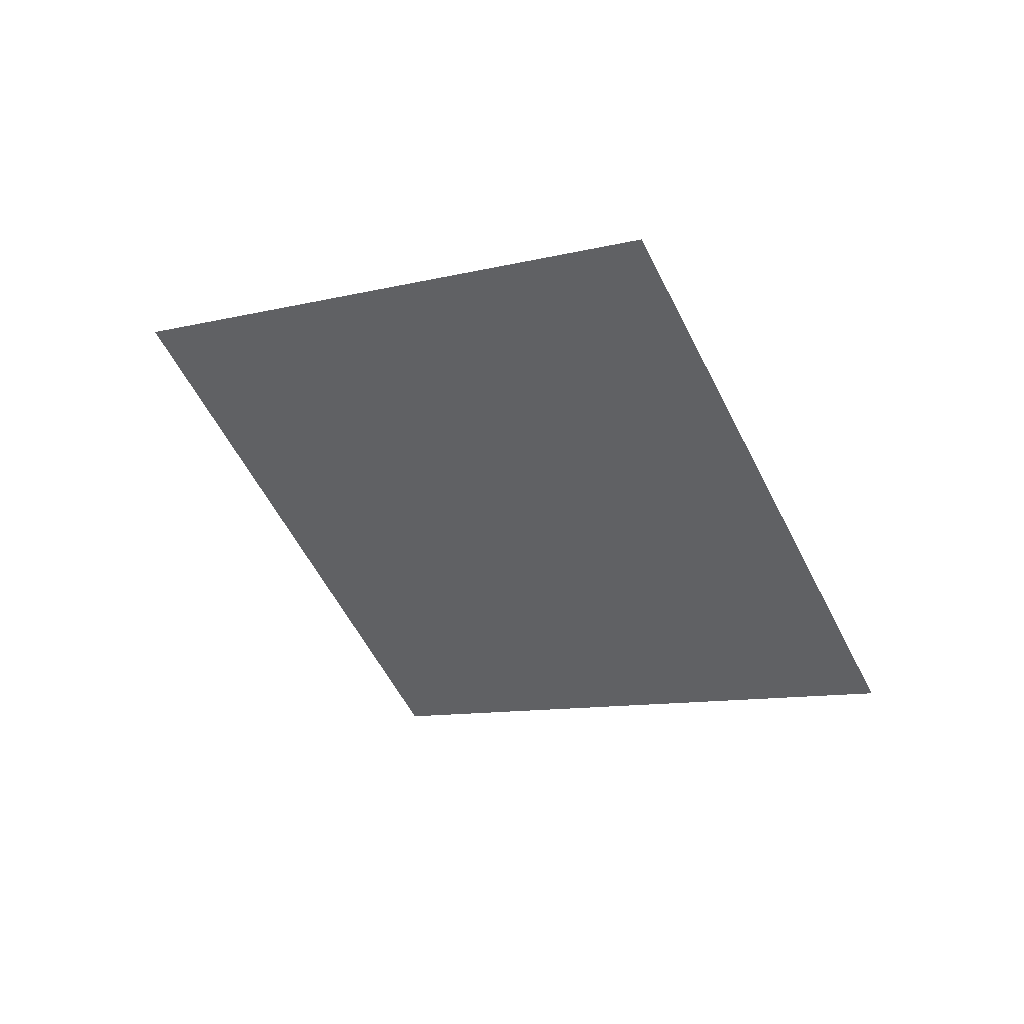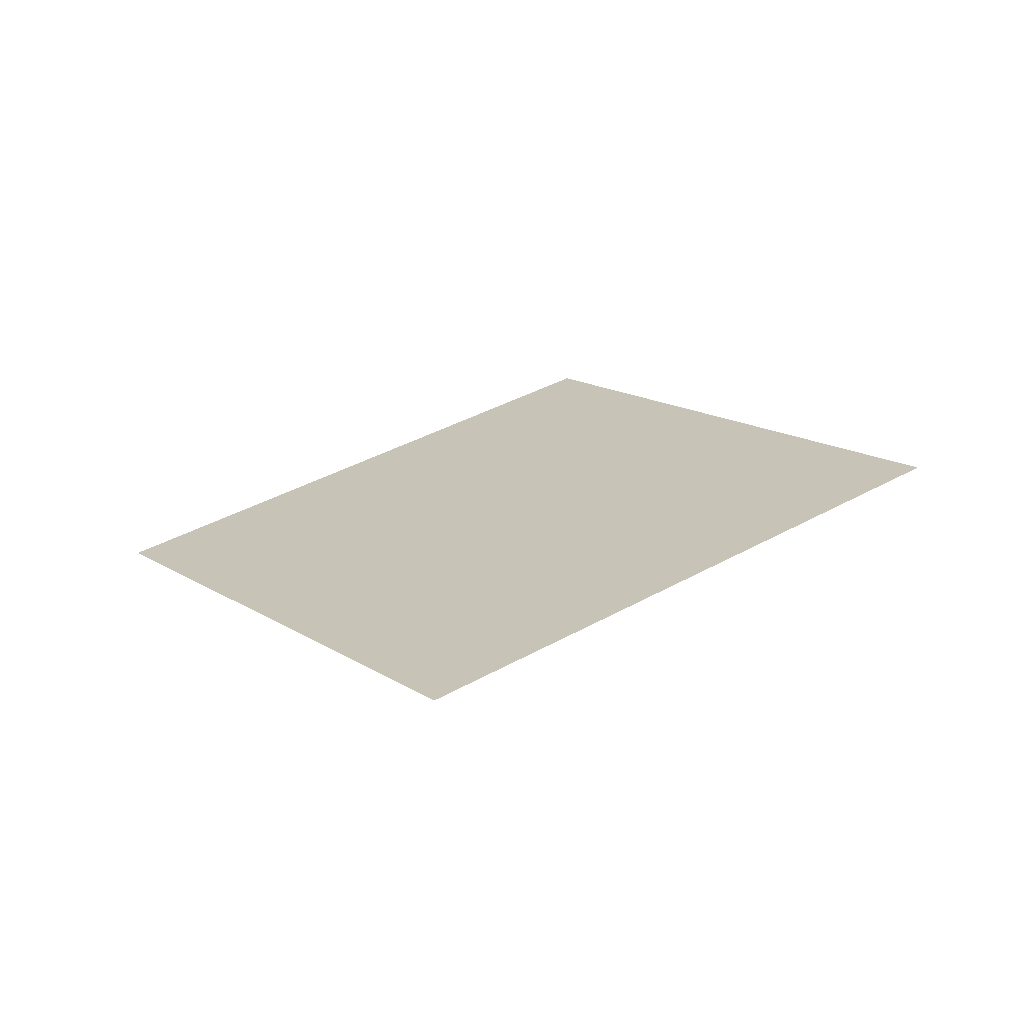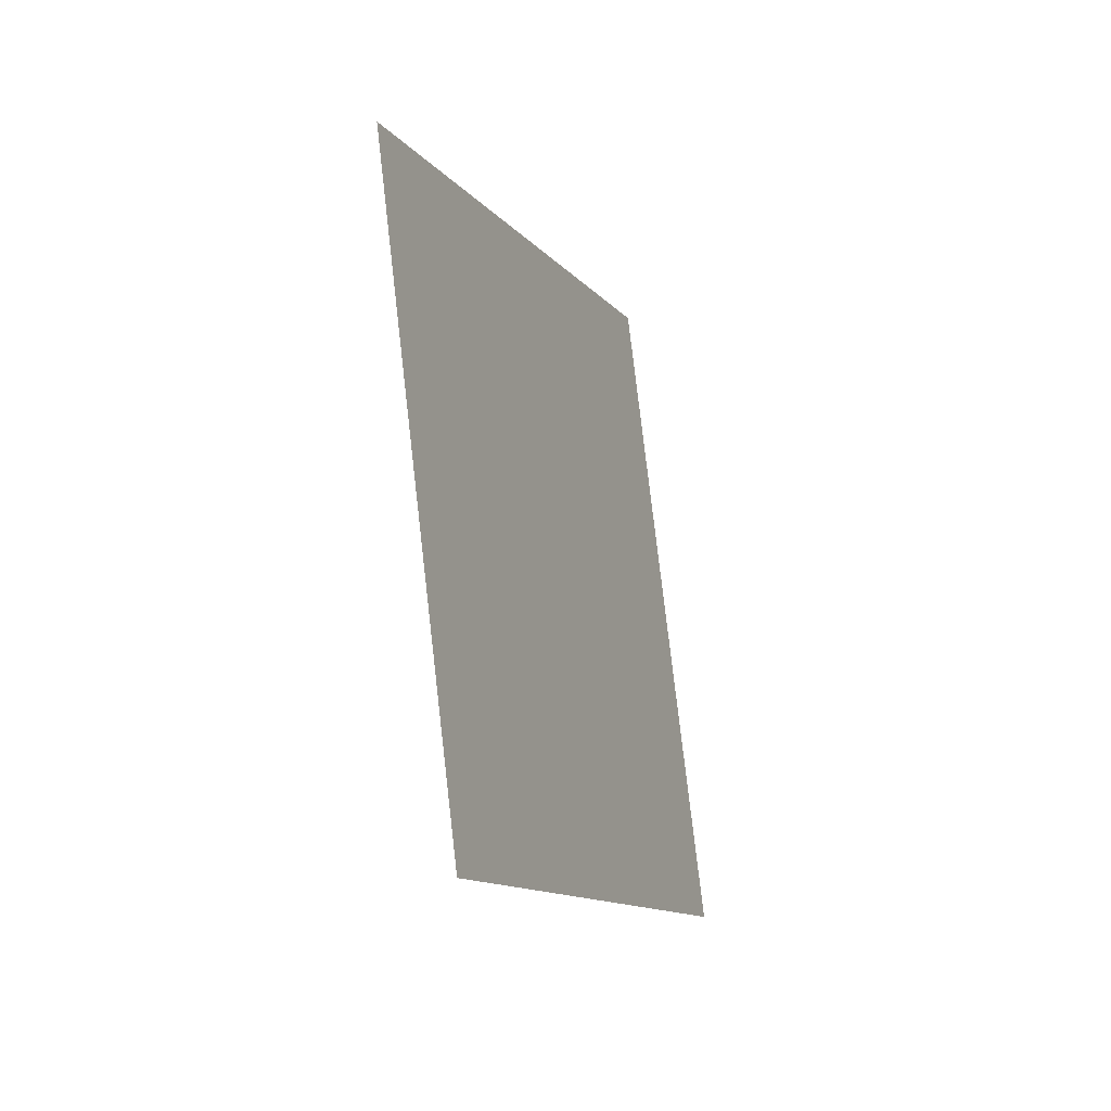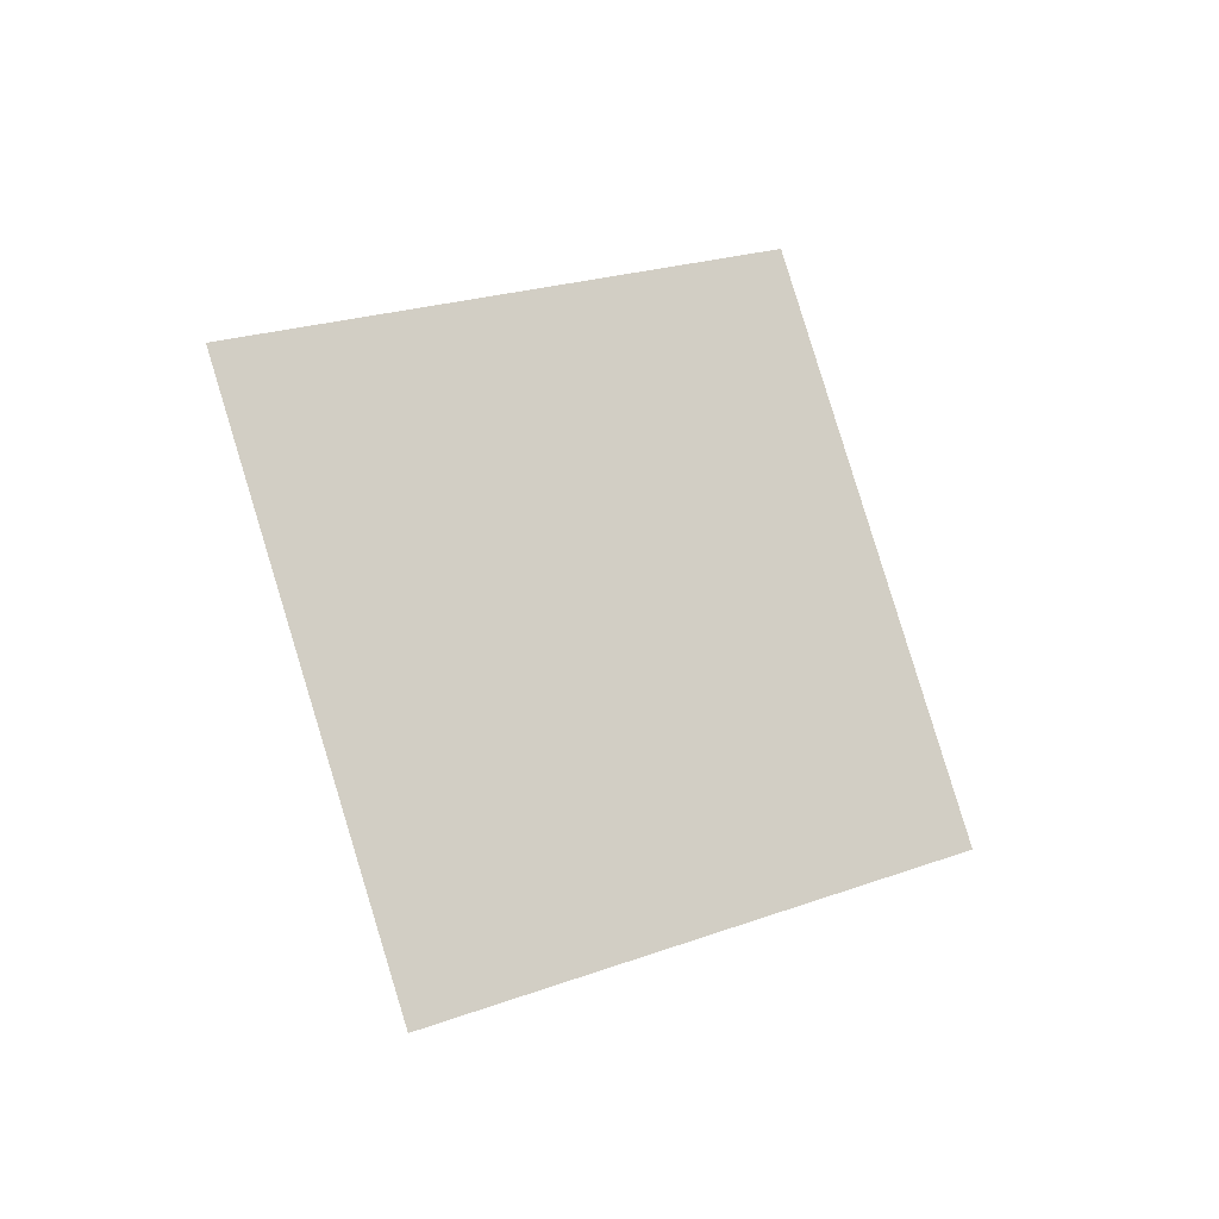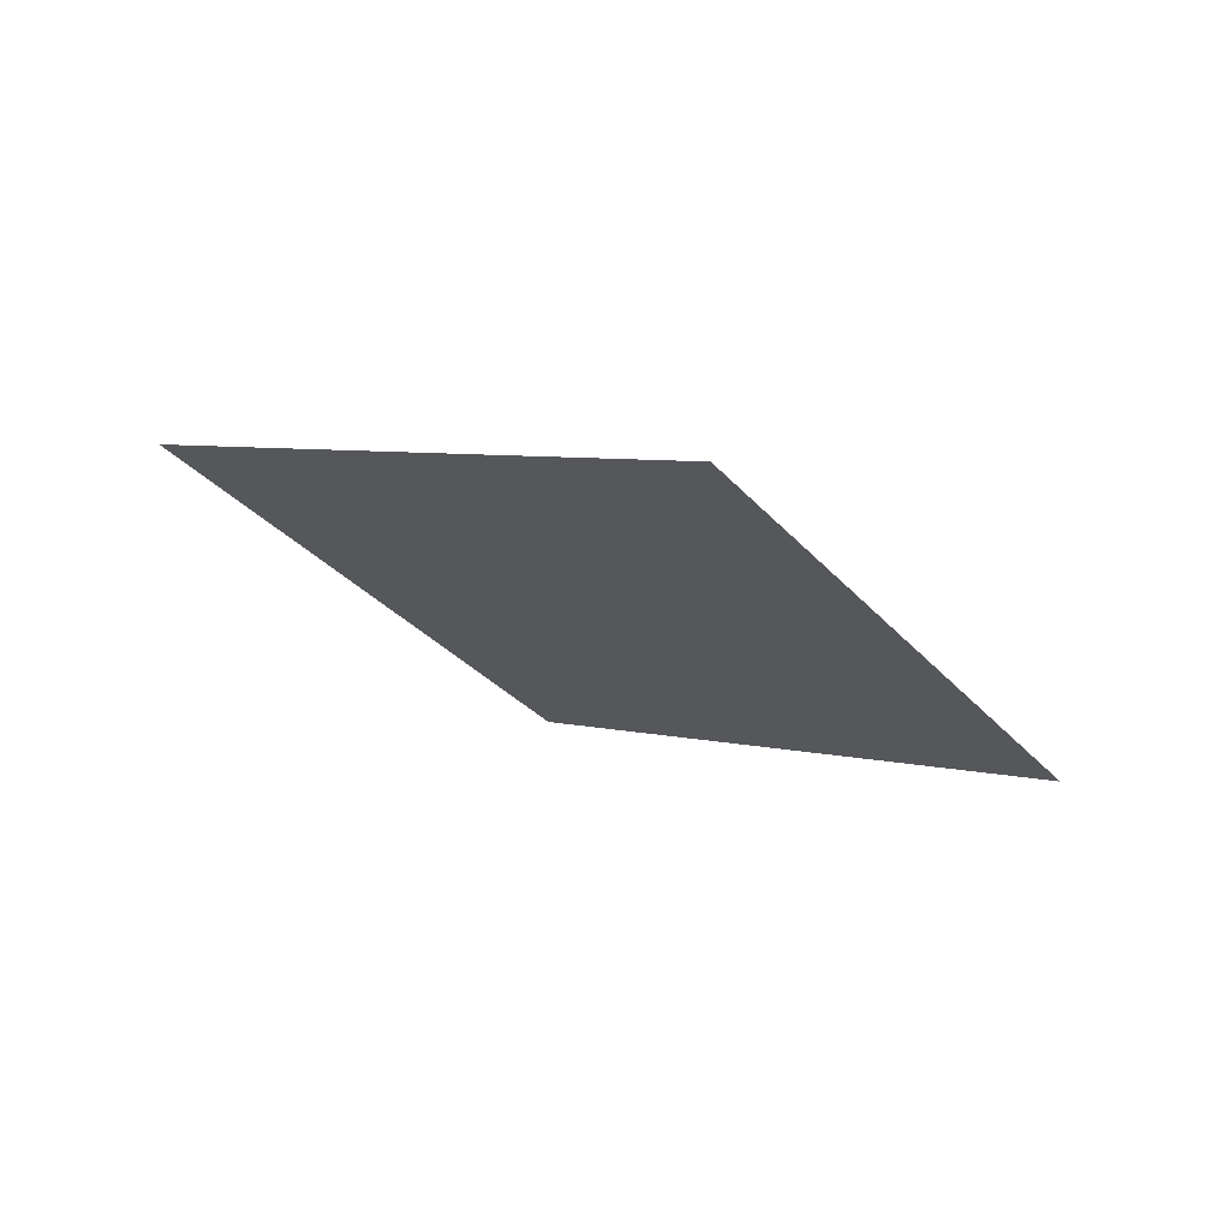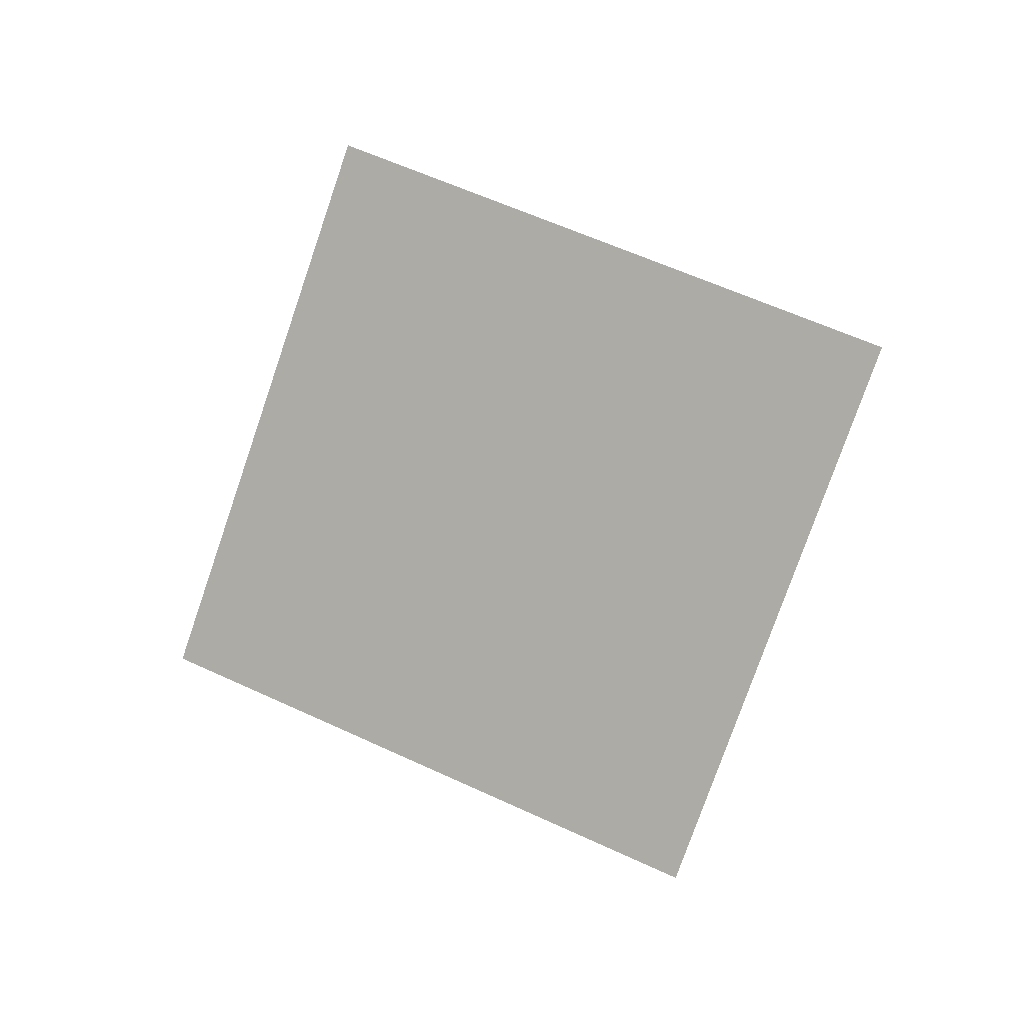
<metadata>
{"format":"obj","ext":"obj","renderer":"f3d","projection":"perspective","resolution":1024,"background":"white","views":[{"elev":-61.6,"azim":-12.8,"up":"+Z"},{"elev":46.9,"azim":-165.2,"up":"+Z"},{"elev":45.1,"azim":113.6,"up":"+Y"},{"elev":76.8,"azim":-55.9,"up":"+Z"},{"elev":-39.0,"azim":-5.5,"up":"+Z"},{"elev":75.7,"azim":75.8,"up":"+Z"}]}
</metadata>
<code>
g BushLeaves10
v -0.02094 0.2529 0.1093
v 0.2643 0.04951 -0.06392
v 0.02094 -0.2529 -0.1093
v -0.2643 -0.04951 0.06392
g BushLeaves10_0
f 3 2 1
f 4 3 1

</code>
